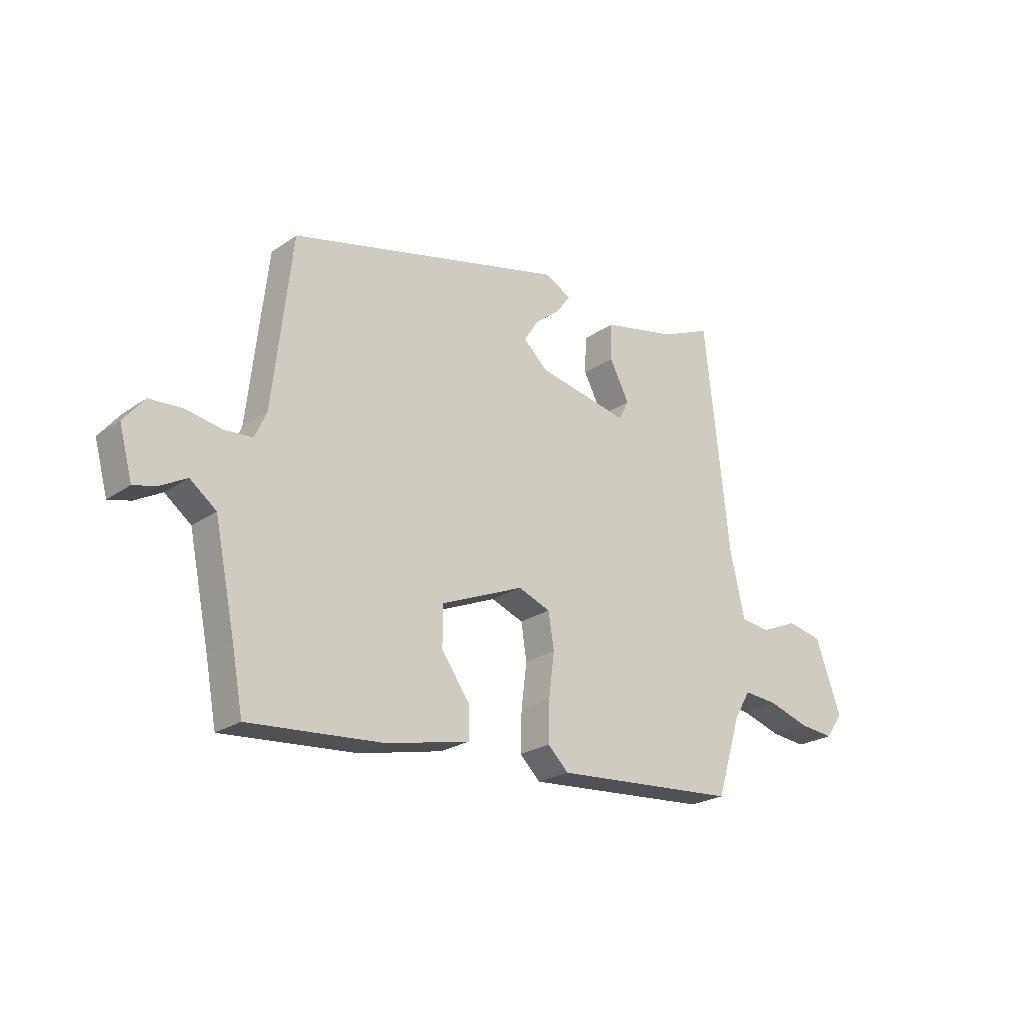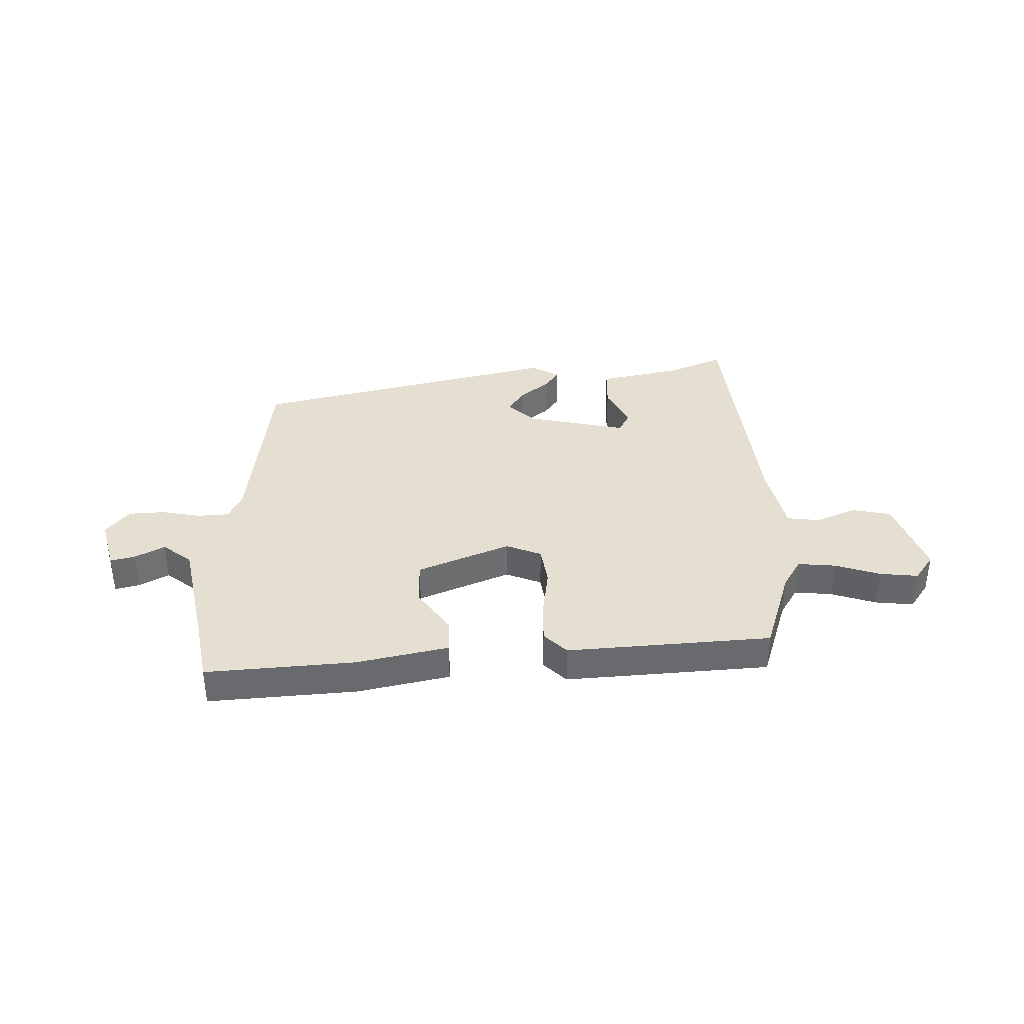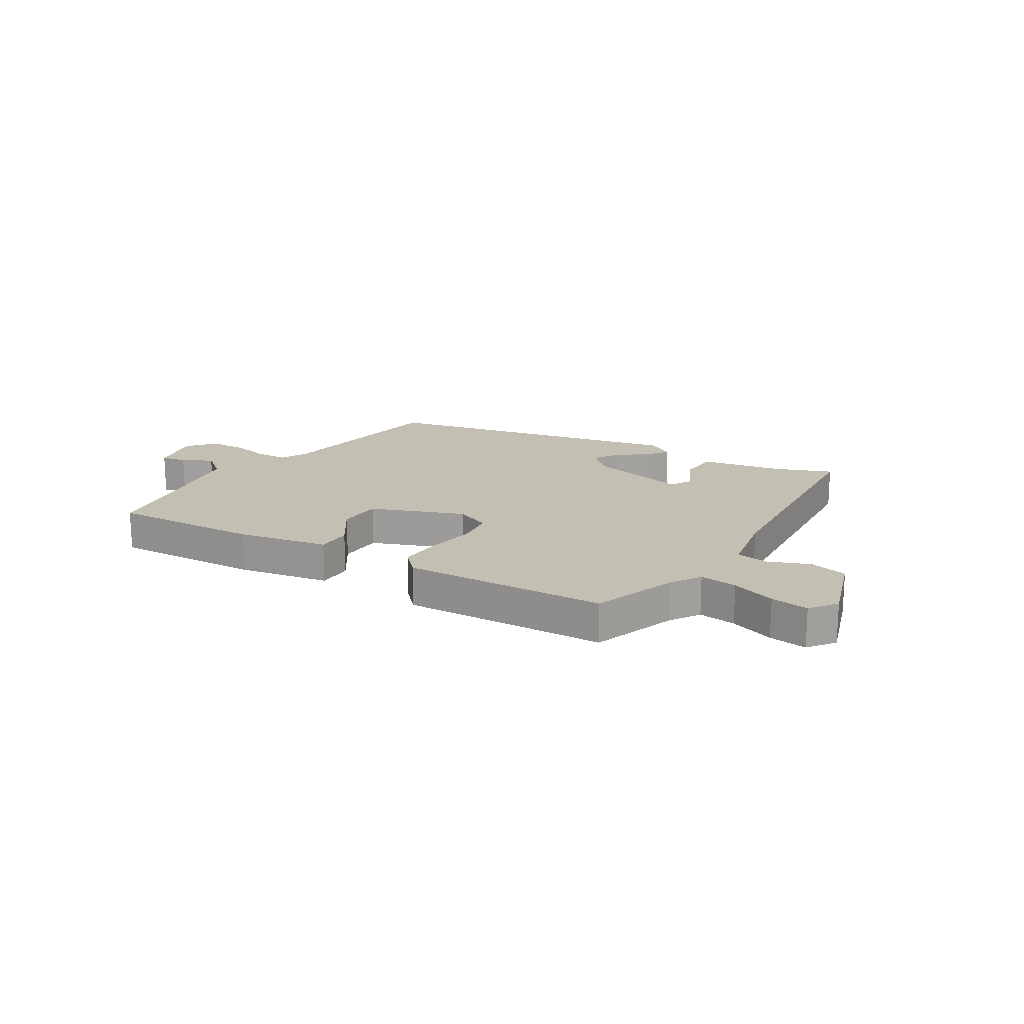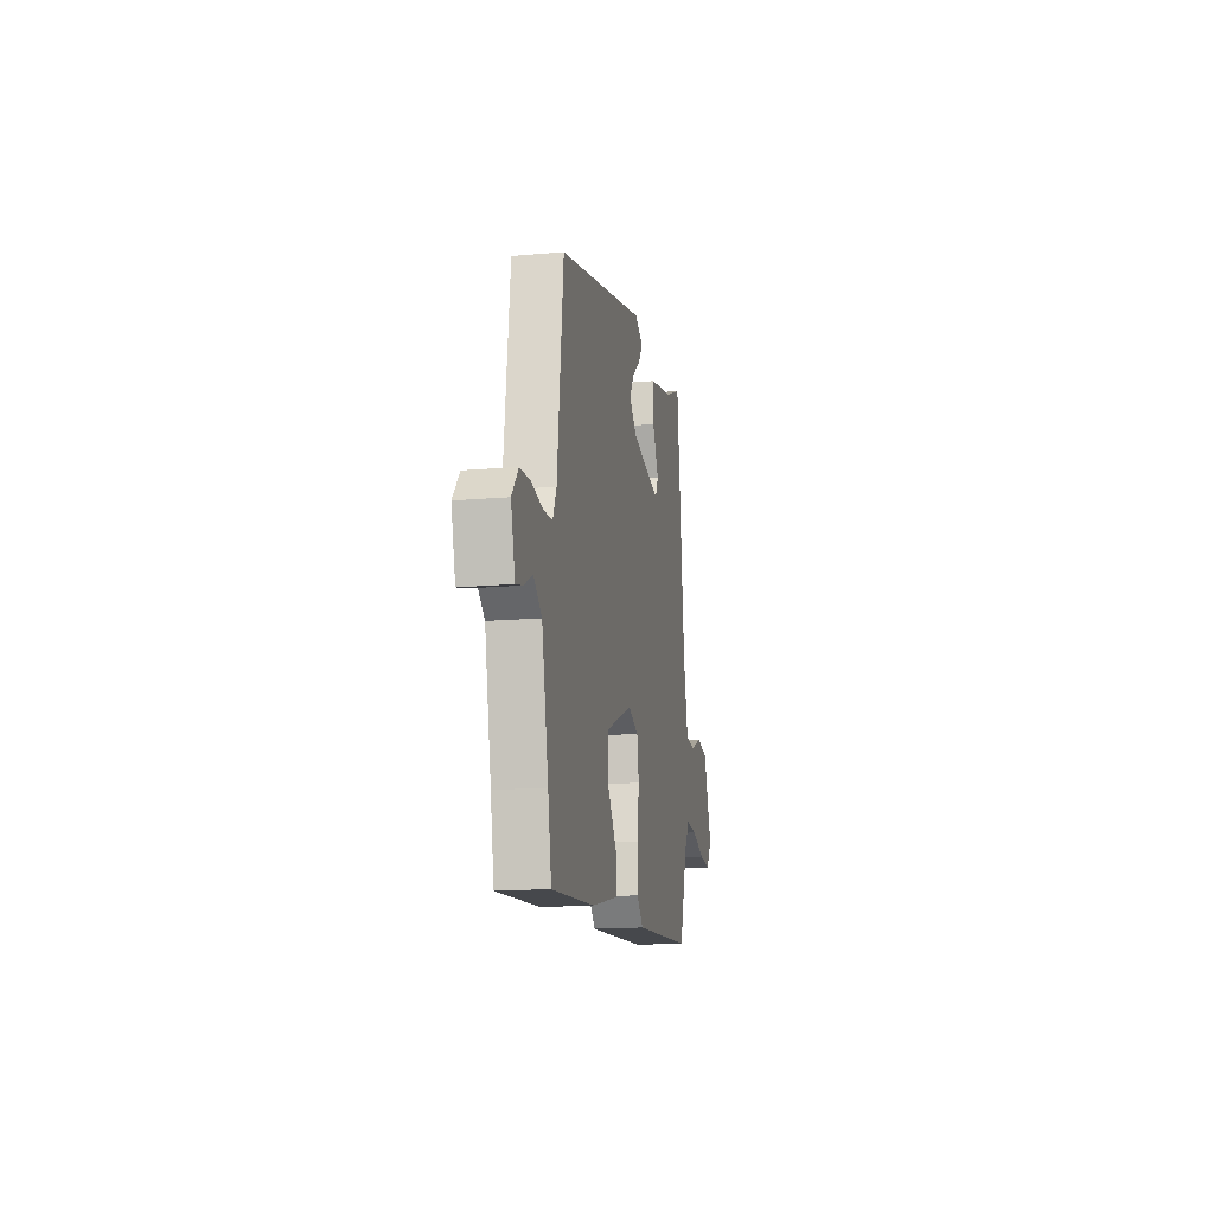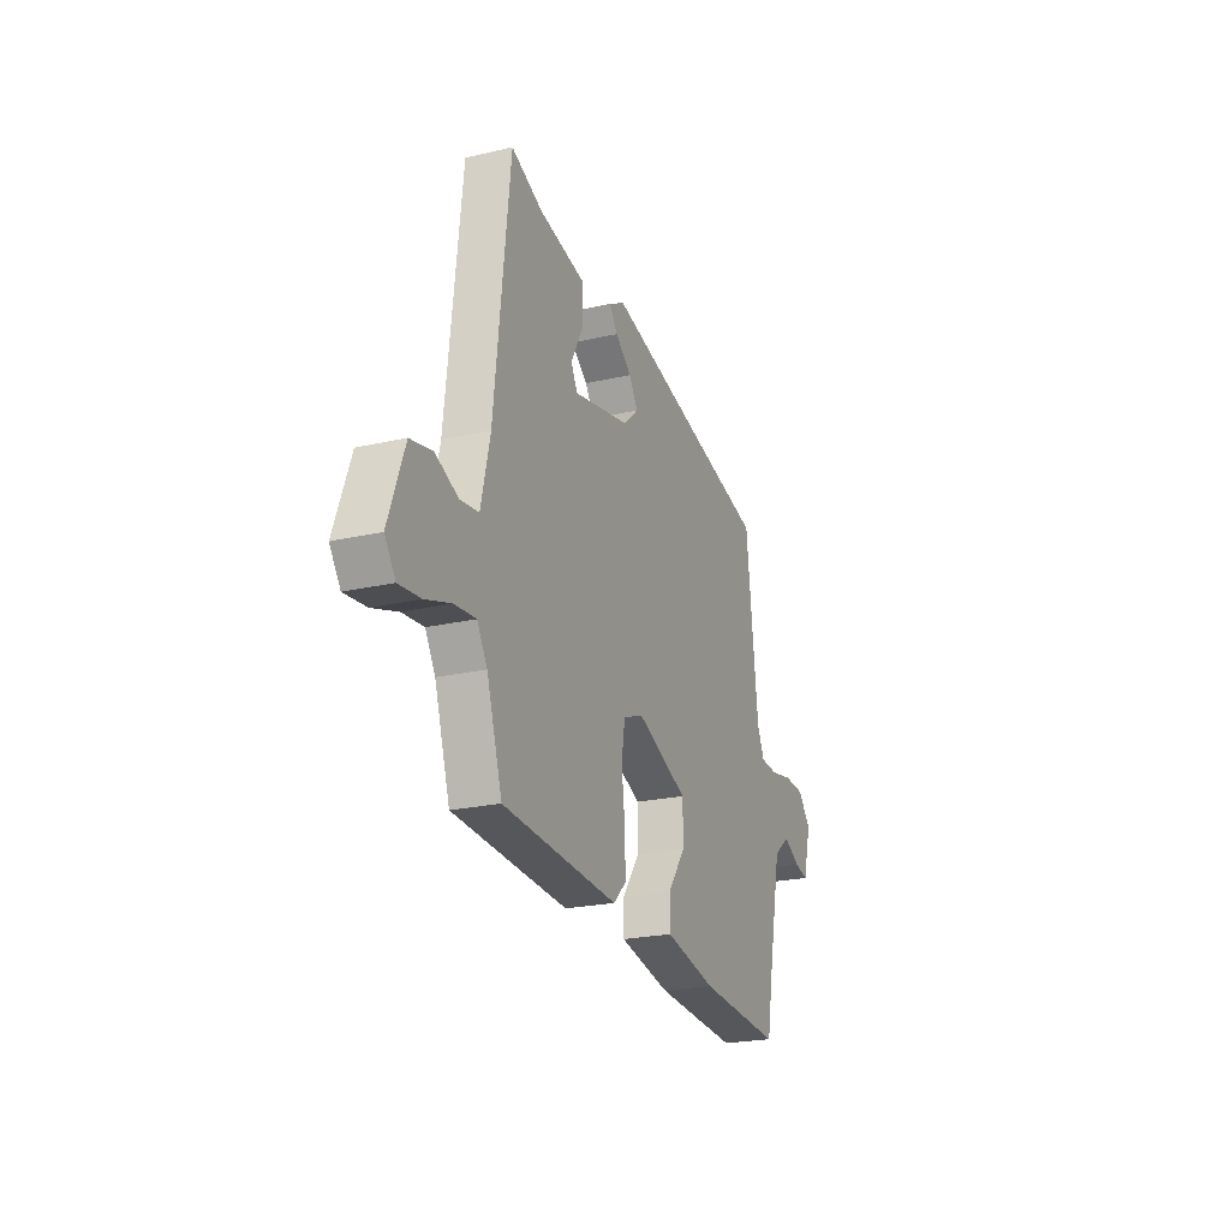
<metadata>
{"format":"obj","ext":"obj","renderer":"f3d","projection":"perspective","resolution":1024,"background":"white","views":[{"elev":-23.4,"azim":139.2,"up":"+Z"},{"elev":37.3,"azim":179.0,"up":"+Y"},{"elev":17.8,"azim":-146.6,"up":"+Y"},{"elev":-15.6,"azim":100.5,"up":"+Z"},{"elev":-22.5,"azim":-68.2,"up":"+Z"}]}
</metadata>
<code>
v 0.456 0.07 0.34
v 0.494 0.07 0.007
v 0.517 0.07 -0.044
v 0.573 0.07 -0.048
v 0.644 0.07 -0.035
v 0.709 0.07 -0.039
v 0.75 0.07 -0.089
v 0.724 0.07 -0.185
v 0.68 0.07 -0.174
v 0.627 0.07 -0.145
v 0.575 0.07 -0.185
v 0.534 0.07 -0.383
v 0.512 0.07 -0.501
v 0.396 0.07 -0.492
v 0.245 0.07 -0.48
v 0.081 0.07 -0.444
v 0.082 0.07 -0.381
v 0.138 0.07 -0.303
v 0.138 0.07 -0.223
v -0.027 0.07 -0.154
v -0.091 0.07 -0.179
v -0.102 0.07 -0.249
v -0.091 0.07 -0.337
v -0.089 0.07 -0.415
v -0.13 0.07 -0.455
v -0.496 0.07 -0.428
v -0.545 0.07 -0.272
v -0.577 0.07 -0.218
v -0.645 0.07 -0.224
v -0.726 0.07 -0.25
v -0.795 0.07 -0.257
v -0.829 0.07 -0.208
v -0.778 0.07 -0.066
v -0.708 0.07 -0.052
v -0.636 0.07 -0.083
v -0.577 0.07 -0.076
v -0.548 0.07 0.051
v -0.499 0.07 0.5
v -0.399 0.07 0.457
v -0.252 0.07 0.426
v -0.25 0.07 0.353
v -0.289 0.07 0.278
v -0.269 0.07 0.239
v -0.088 0.07 0.277
v -0.04 0.07 0.321
v -0.068 0.07 0.366
v -0.12 0.07 0.408
v -0.146 0.07 0.445
v -0.095 0.07 0.473
v 0.456 0 0.34
v 0.494 0 0.007
v 0.517 0 -0.044
v 0.573 0 -0.048
v 0.644 0 -0.035
v 0.709 0 -0.039
v 0.75 0 -0.089
v 0.724 0 -0.185
v 0.68 0 -0.174
v 0.627 0 -0.145
v 0.575 0 -0.185
v 0.534 0 -0.383
v 0.512 0 -0.501
v 0.396 0 -0.492
v 0.245 0 -0.48
v 0.081 0 -0.444
v 0.082 0 -0.381
v 0.138 0 -0.303
v 0.138 0 -0.223
v -0.027 0 -0.154
v -0.091 0 -0.179
v -0.102 0 -0.249
v -0.091 0 -0.337
v -0.089 0 -0.415
v -0.13 0 -0.455
v -0.496 0 -0.428
v -0.545 0 -0.272
v -0.577 0 -0.218
v -0.645 0 -0.224
v -0.726 0 -0.25
v -0.795 0 -0.257
v -0.829 0 -0.208
v -0.778 0 -0.066
v -0.708 0 -0.052
v -0.636 0 -0.083
v -0.577 0 -0.076
v -0.548 0 0.051
v -0.499 0 0.5
v -0.399 0 0.457
v -0.252 0 0.426
v -0.25 0 0.353
v -0.289 0 0.278
v -0.269 0 0.239
v -0.088 0 0.277
v -0.04 0 0.321
v -0.068 0 0.366
v -0.12 0 0.408
v -0.146 0 0.445
v -0.095 0 0.473
f 49 1 2
f 48 49 2
f 47 48 2
f 46 47 2
f 45 46 2 3
f 44 45 3
f 43 44 3
f 39 40 41 42
f 39 42 43
f 38 39 43
f 37 38 43
f 36 37 43 3
f 33 34 35
f 32 33 35
f 31 32 35
f 30 31 35
f 29 30 35
f 36 3 4
f 35 36 4
f 29 35 4
f 28 29 4
f 25 26 27
f 24 25 27
f 23 24 27
f 22 23 27
f 21 22 27 28
f 20 21 28
f 16 17 18
f 15 16 18
f 14 15 18
f 13 14 18
f 12 13 18
f 11 12 18 19
f 10 11 19 20
f 8 9 10
f 7 8 10
f 6 7 10
f 5 6 10
f 4 5 10
f 20 28 4
f 4 10 20
f 51 50 98
f 51 98 97
f 51 97 96
f 51 96 95
f 52 51 95 94
f 52 94 93
f 52 93 92
f 91 90 89 88
f 92 91 88
f 92 88 87
f 92 87 86
f 52 92 86 85
f 84 83 82
f 84 82 81
f 84 81 80
f 84 80 79
f 84 79 78
f 53 52 85
f 53 85 84
f 53 84 78
f 53 78 77
f 76 75 74
f 76 74 73
f 76 73 72
f 76 72 71
f 77 76 71 70
f 77 70 69
f 67 66 65
f 67 65 64
f 67 64 63
f 67 63 62
f 67 62 61
f 68 67 61 60
f 69 68 60 59
f 59 58 57
f 59 57 56
f 59 56 55
f 59 55 54
f 59 54 53
f 53 77 69
f 69 59 53
f 1 50 51 2
f 2 51 52 3
f 3 52 53 4
f 4 53 54 5
f 5 54 55 6
f 6 55 56 7
f 7 56 57 8
f 8 57 58 9
f 9 58 59 10
f 10 59 60 11
f 11 60 61 12
f 12 61 62 13
f 13 62 63 14
f 14 63 64 15
f 15 64 65 16
f 16 65 66 17
f 17 66 67 18
f 18 67 68 19
f 19 68 69 20
f 20 69 70 21
f 21 70 71 22
f 22 71 72 23
f 23 72 73 24
f 24 73 74 25
f 25 74 75 26
f 26 75 76 27
f 27 76 77 28
f 28 77 78 29
f 29 78 79 30
f 30 79 80 31
f 31 80 81 32
f 32 81 82 33
f 33 82 83 34
f 34 83 84 35
f 35 84 85 36
f 36 85 86 37
f 37 86 87 38
f 38 87 88 39
f 39 88 89 40
f 40 89 90 41
f 41 90 91 42
f 42 91 92 43
f 43 92 93 44
f 44 93 94 45
f 45 94 95 46
f 46 95 96 47
f 47 96 97 48
f 48 97 98 49
f 49 98 50 1

</code>
